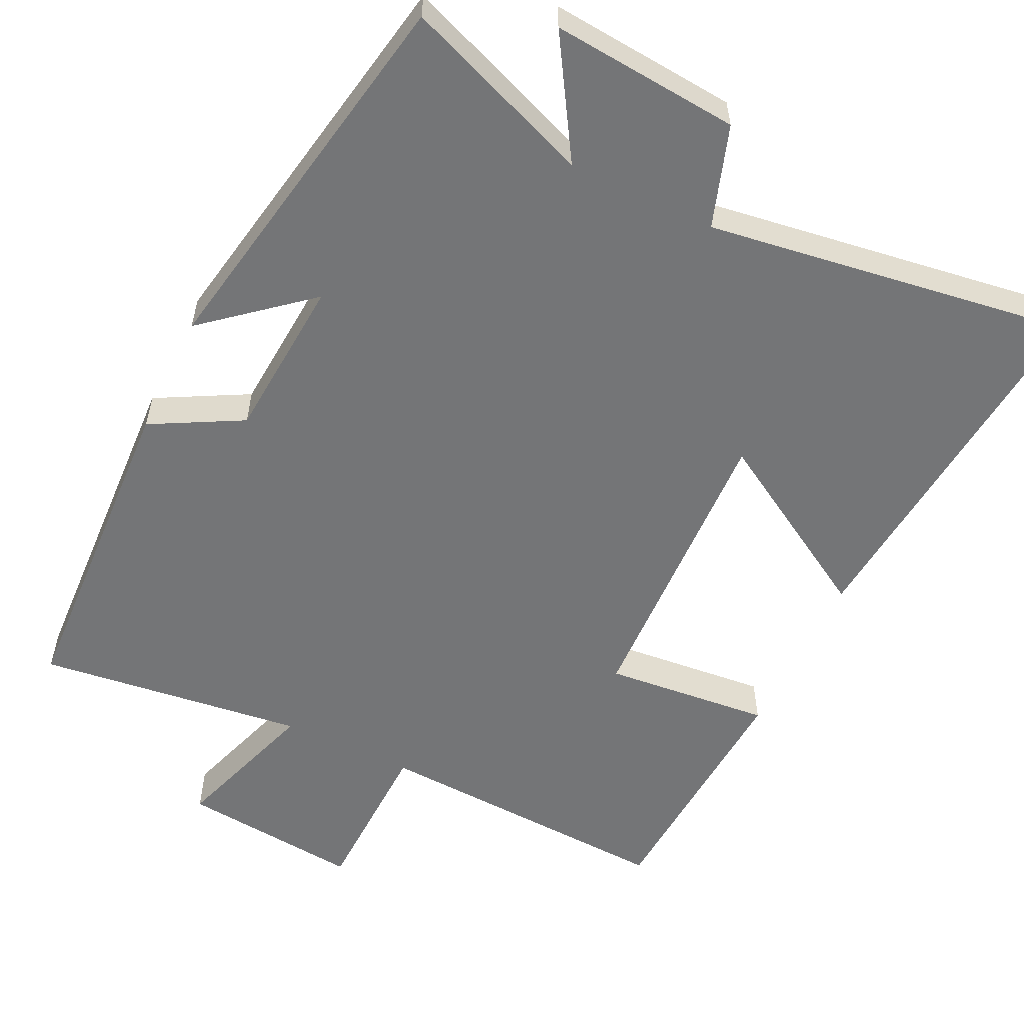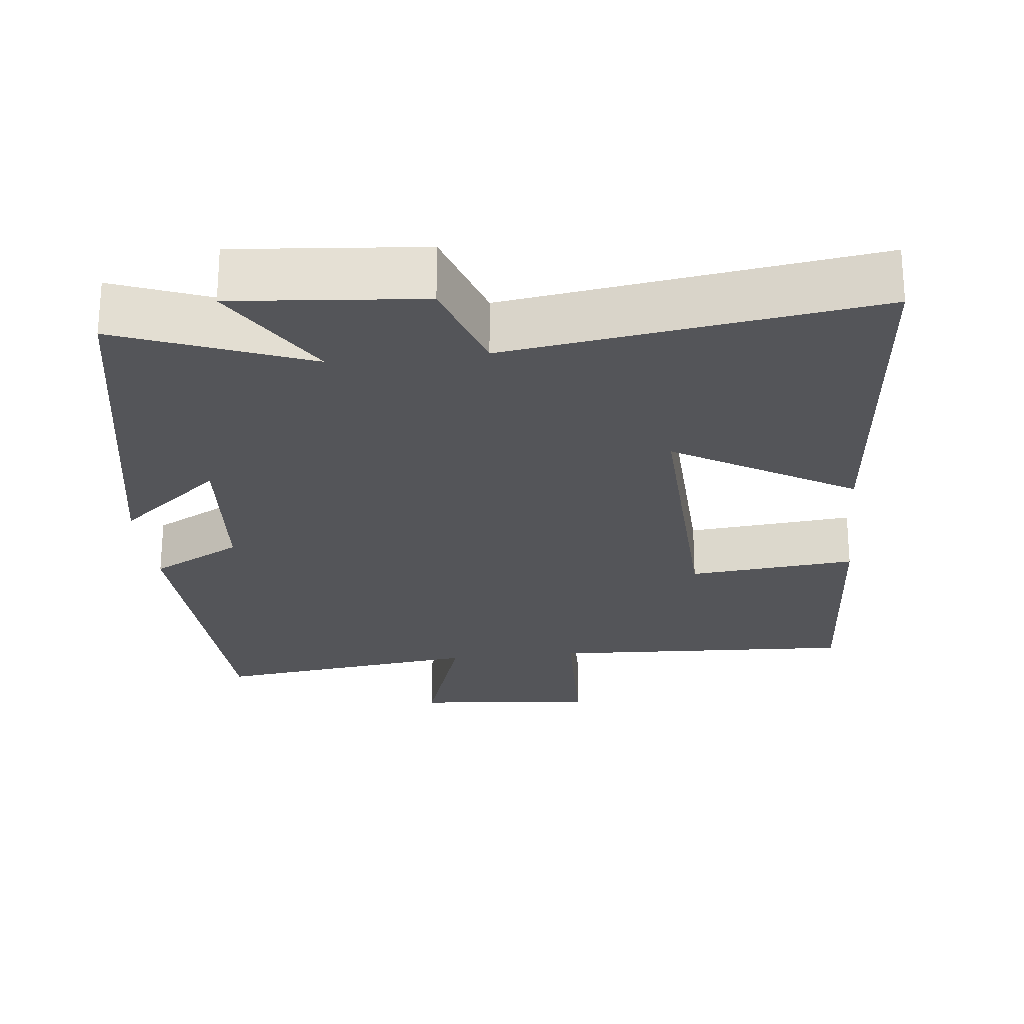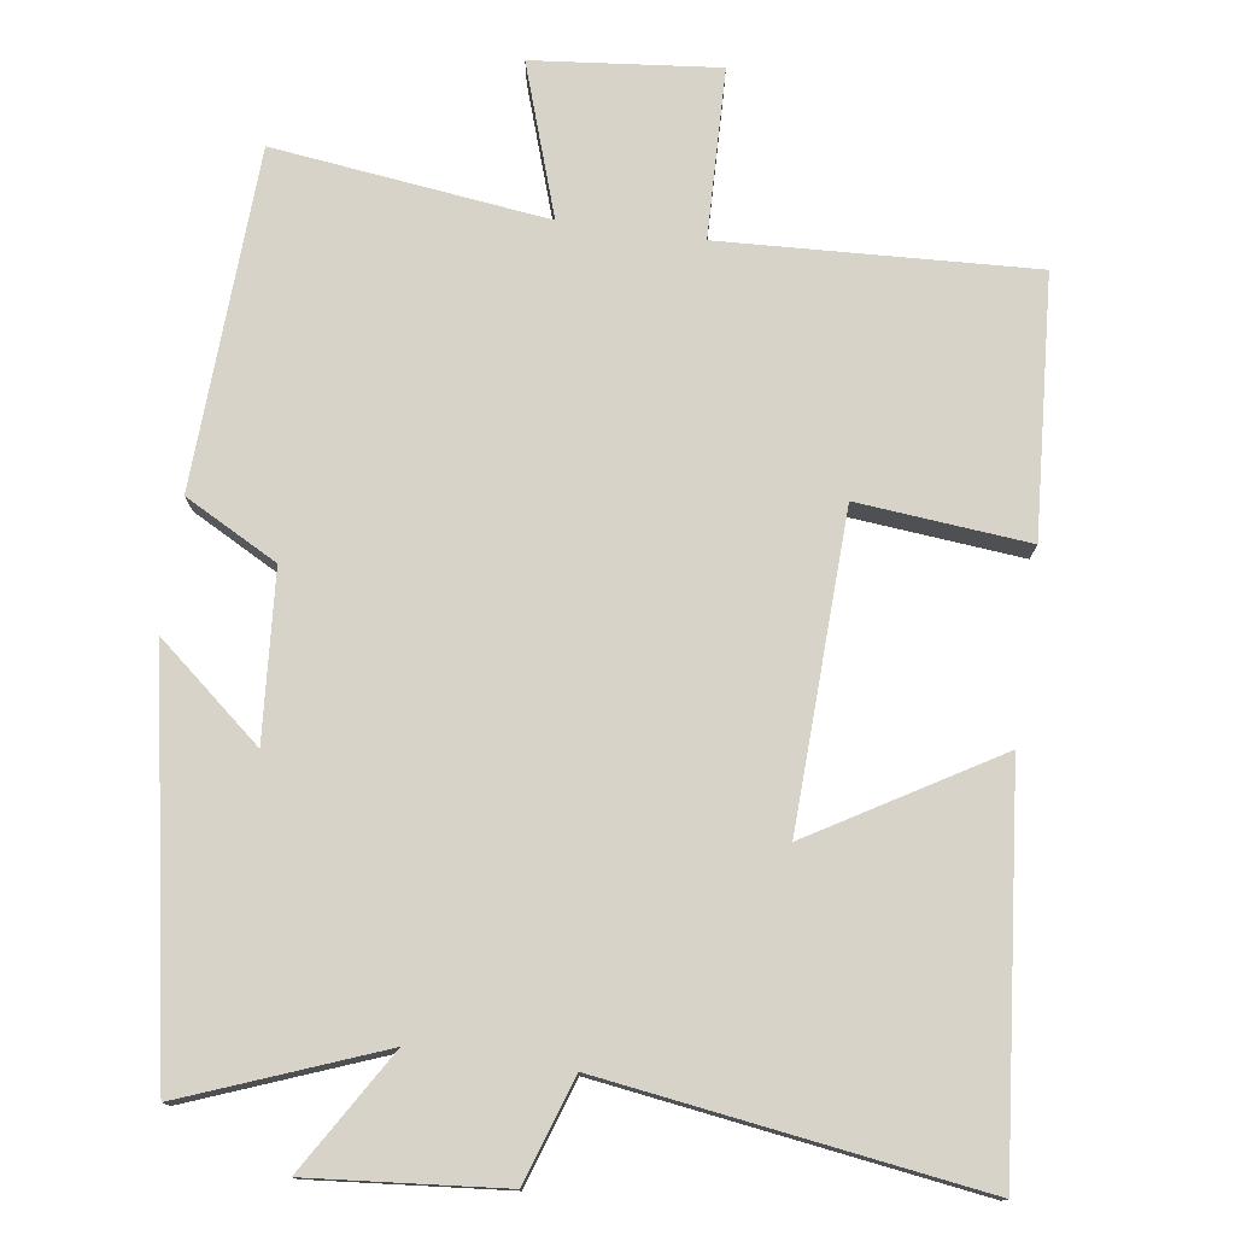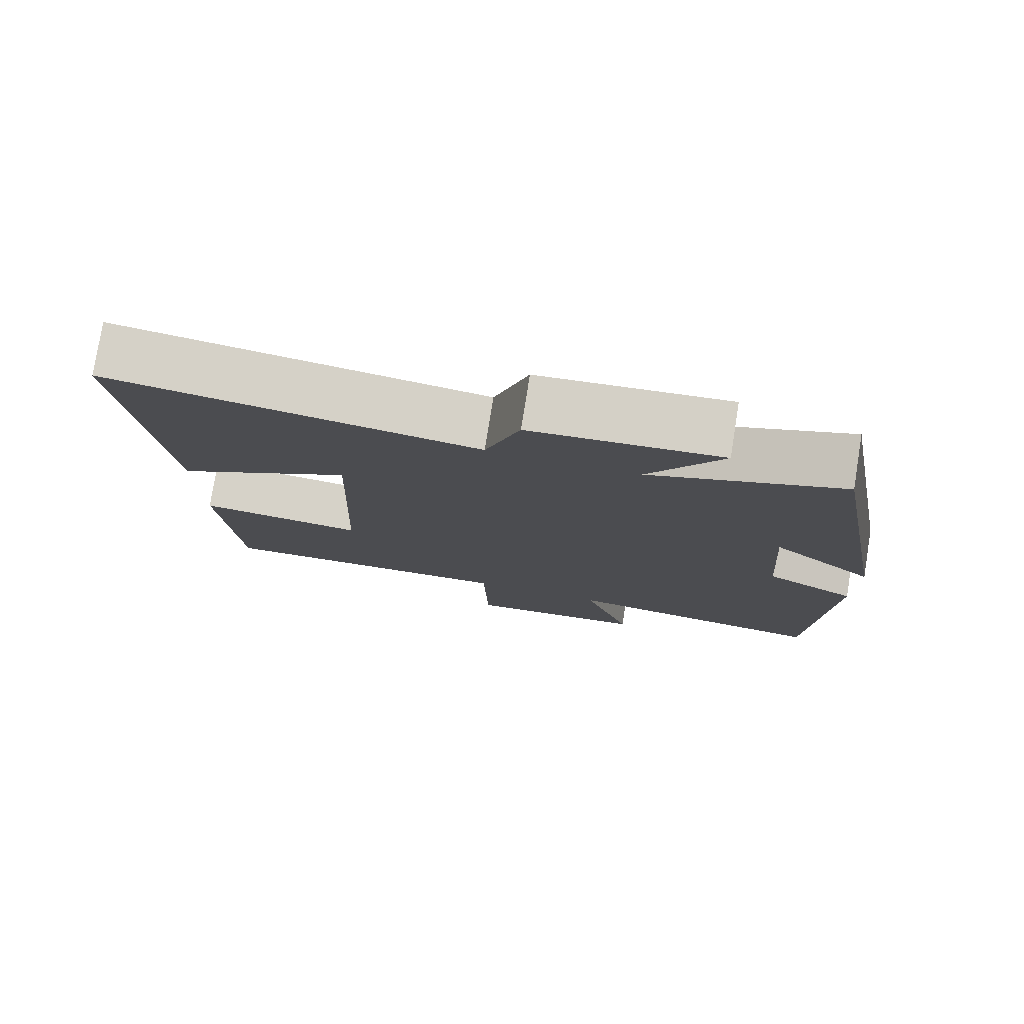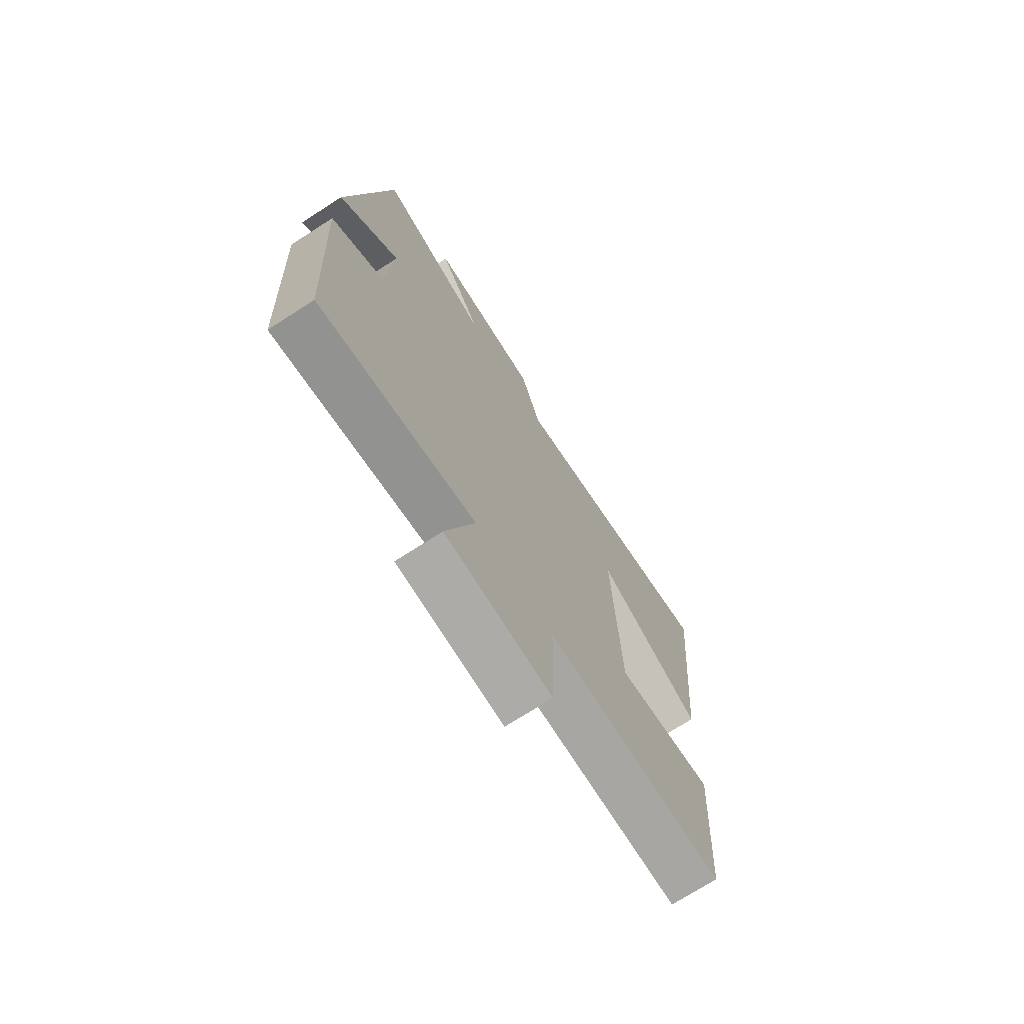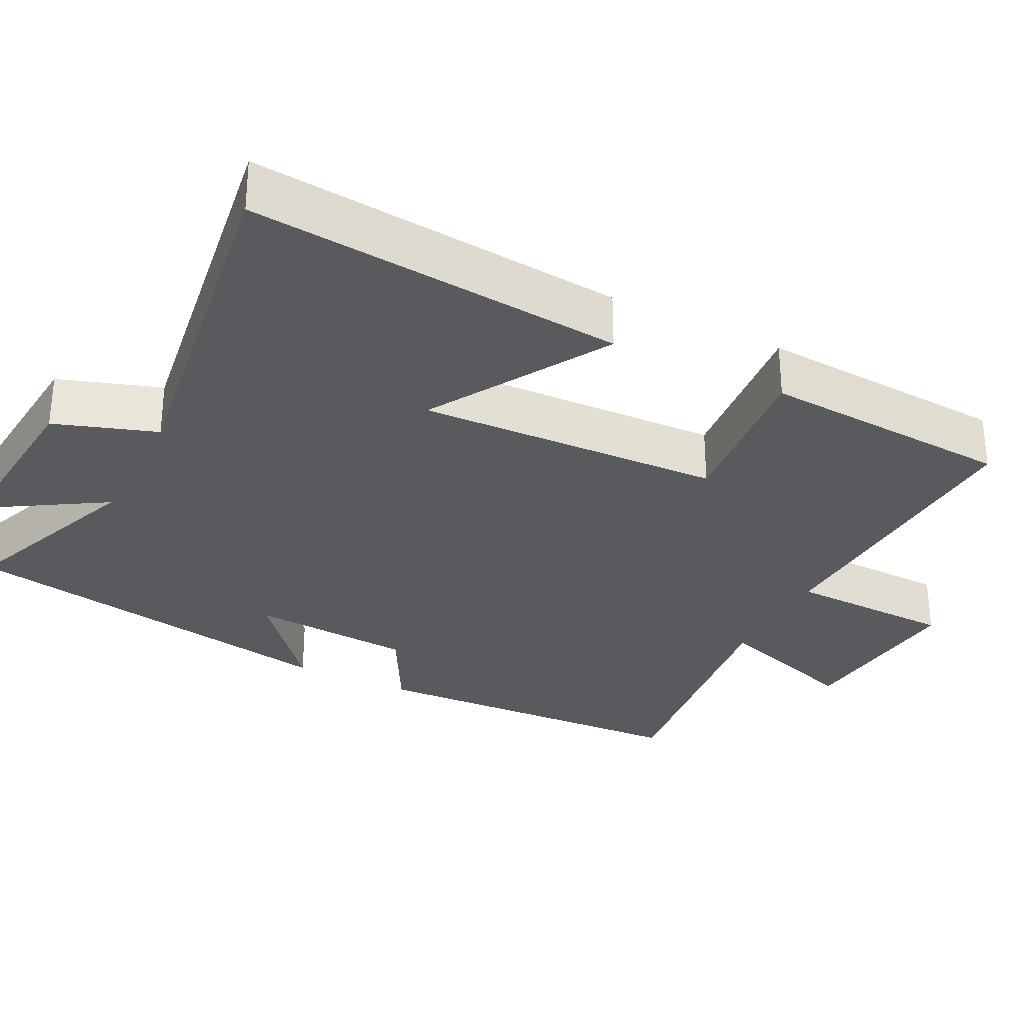
<metadata>
{"format":"obj","ext":"obj","renderer":"f3d","projection":"perspective","resolution":1024,"background":"white","views":[{"elev":-56.5,"azim":-25.8,"up":"+Y"},{"elev":-24.8,"azim":6.1,"up":"+Y"},{"elev":76.9,"azim":7.9,"up":"+Y"},{"elev":78.3,"azim":-170.9,"up":"+Z"},{"elev":-72.0,"azim":-57.2,"up":"+Z"},{"elev":-30.5,"azim":63.2,"up":"+Y"}]}
</metadata>
<code>
v 0.478 0.07 -0.519
v 0.067 0.07 -0.5
v 0.061 0.07 -0.724
v -0.183 0.07 -0.7
v -0.117 0.07 -0.5
v -0.478 0.07 -0.546
v -0.5 0.07 -0.1
v -0.378 0.07 -0.034
v -0.362 0.07 0.186
v -0.5 0.07 0.07
v -0.405 0.07 0.598
v -0.149 0.07 0.5
v -0.247 0.07 0.659
v 0.007 0.07 0.637
v 0.053 0.07 0.5
v 0.547 0.07 0.573
v 0.5 0.07 0.067
v 0.259 0.07 0.209
v 0.275 0.07 -0.201
v 0.5 0.07 -0.179
v 0.478 0 -0.519
v 0.067 0 -0.5
v 0.061 0 -0.724
v -0.183 0 -0.7
v -0.117 0 -0.5
v -0.478 0 -0.546
v -0.5 0 -0.1
v -0.378 0 -0.034
v -0.362 0 0.186
v -0.5 0 0.07
v -0.405 0 0.598
v -0.149 0 0.5
v -0.247 0 0.659
v 0.007 0 0.637
v 0.053 0 0.5
v 0.547 0 0.573
v 0.5 0 0.067
v 0.259 0 0.209
v 0.275 0 -0.201
v 0.5 0 -0.179
f 19 20 1 2
f 18 19 2
f 15 16 17 18
f 15 18 2
f 12 13 14 15
f 12 15 2 3
f 9 10 11 12
f 8 9 12 3
f 5 6 7 8
f 5 8 3
f 3 4 5
f 22 21 40 39
f 22 39 38
f 38 37 36 35
f 22 38 35
f 35 34 33 32
f 23 22 35 32
f 32 31 30 29
f 23 32 29 28
f 28 27 26 25
f 23 28 25
f 25 24 23
f 1 21 22 2
f 2 22 23 3
f 3 23 24 4
f 4 24 25 5
f 5 25 26 6
f 6 26 27 7
f 7 27 28 8
f 8 28 29 9
f 9 29 30 10
f 10 30 31 11
f 11 31 32 12
f 12 32 33 13
f 13 33 34 14
f 14 34 35 15
f 15 35 36 16
f 16 36 37 17
f 17 37 38 18
f 18 38 39 19
f 19 39 40 20
f 20 40 21 1

</code>
